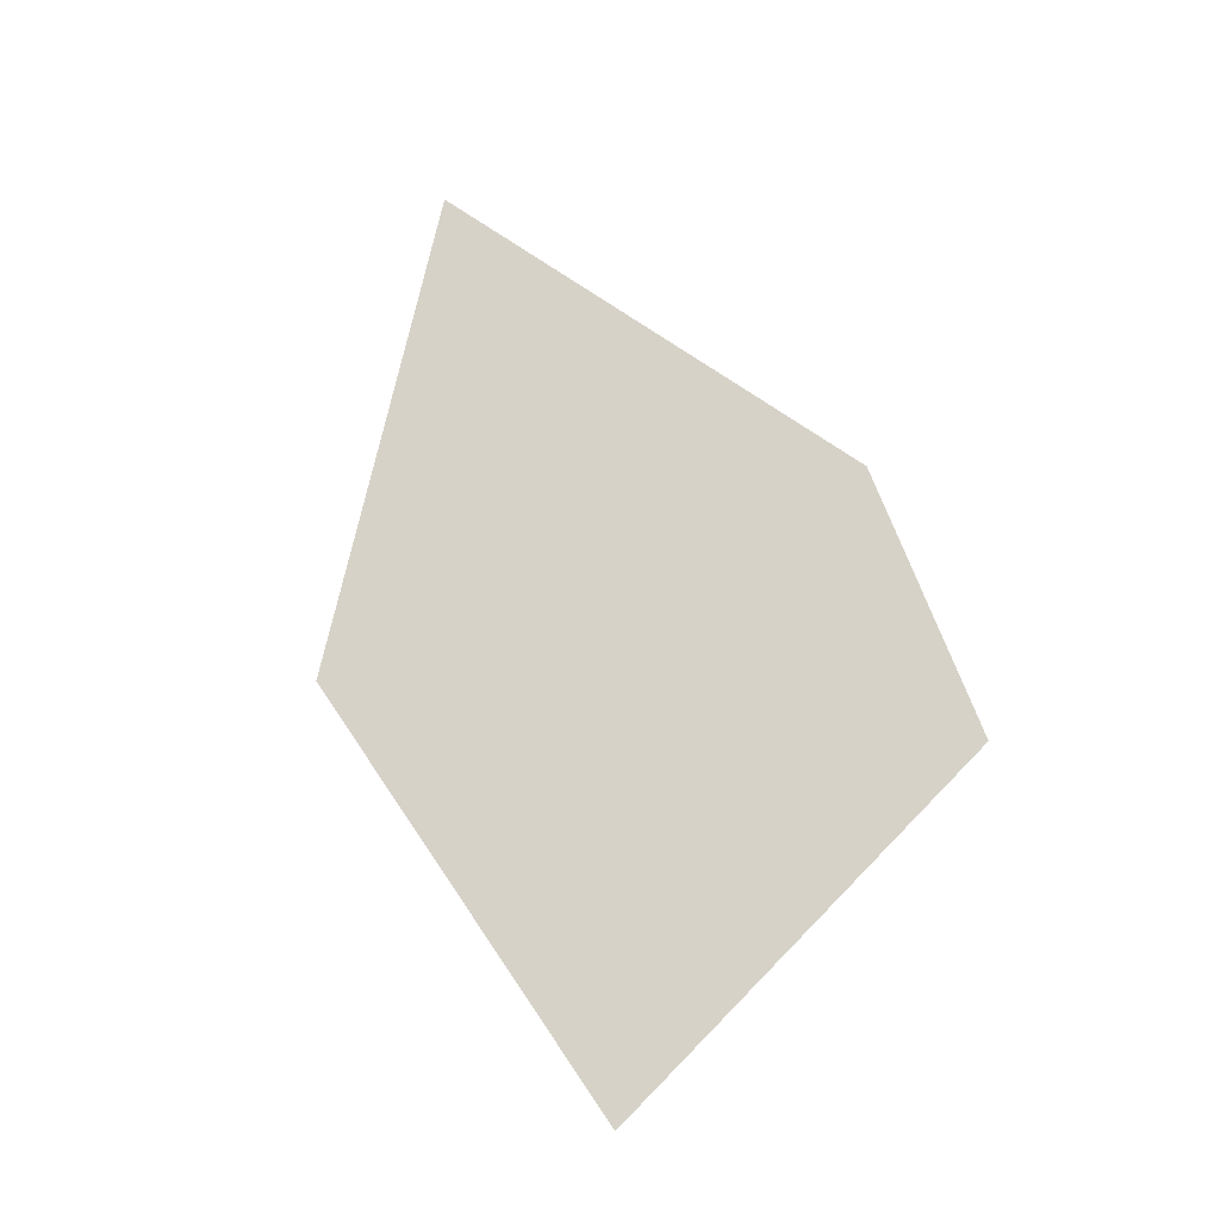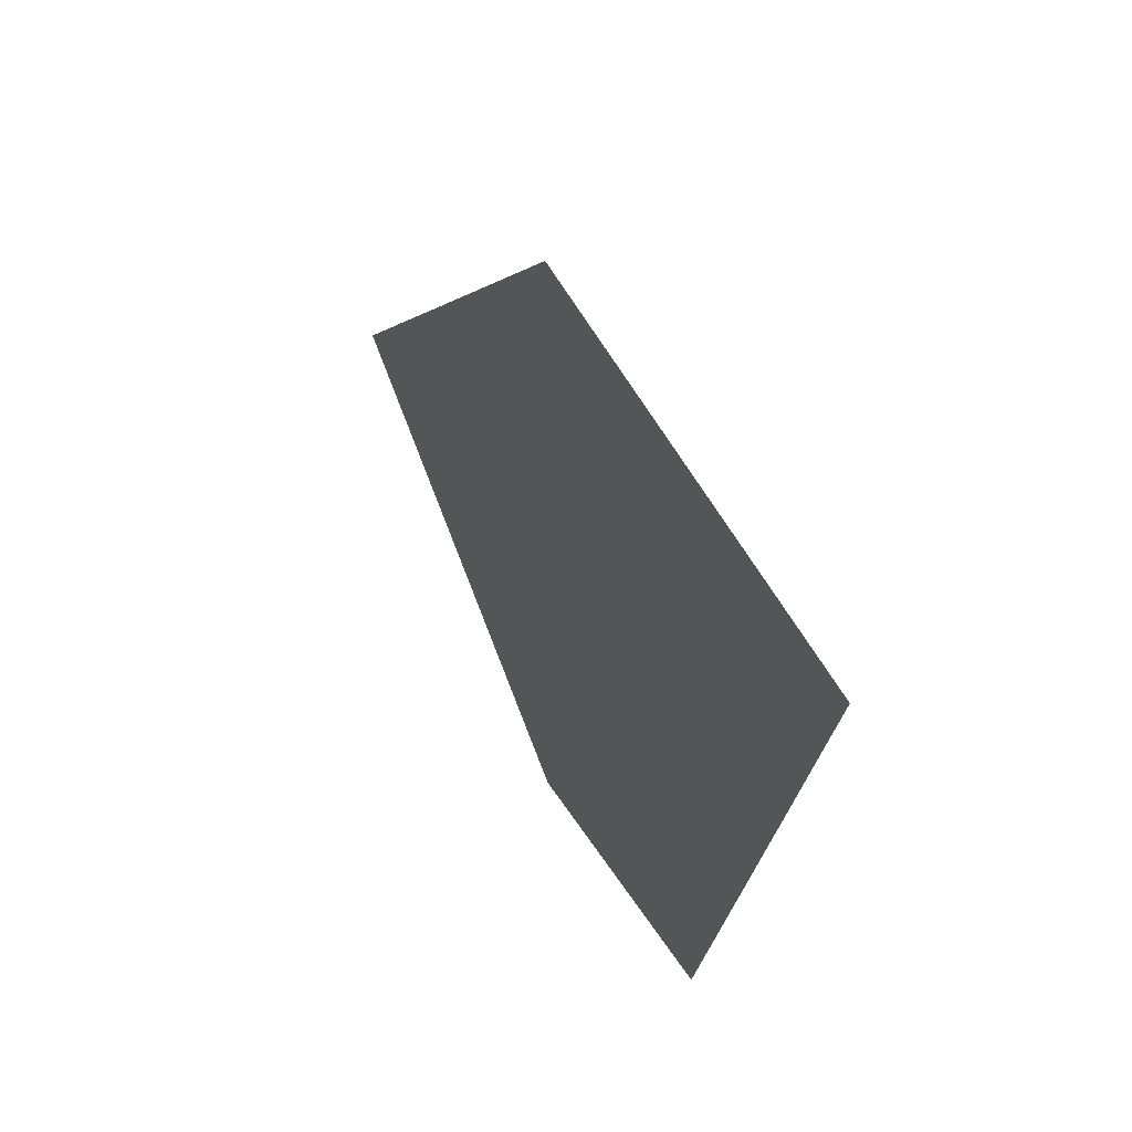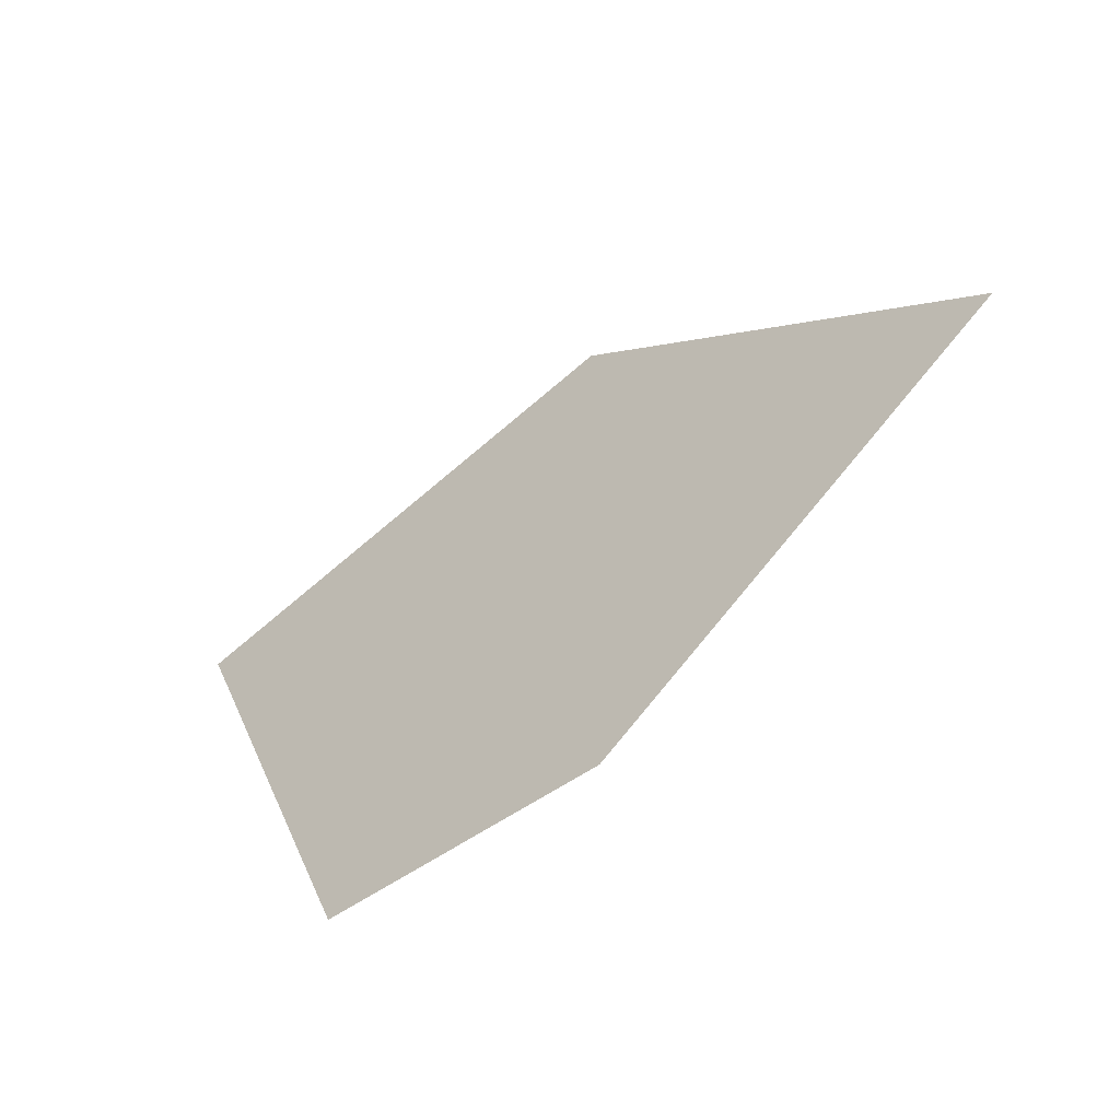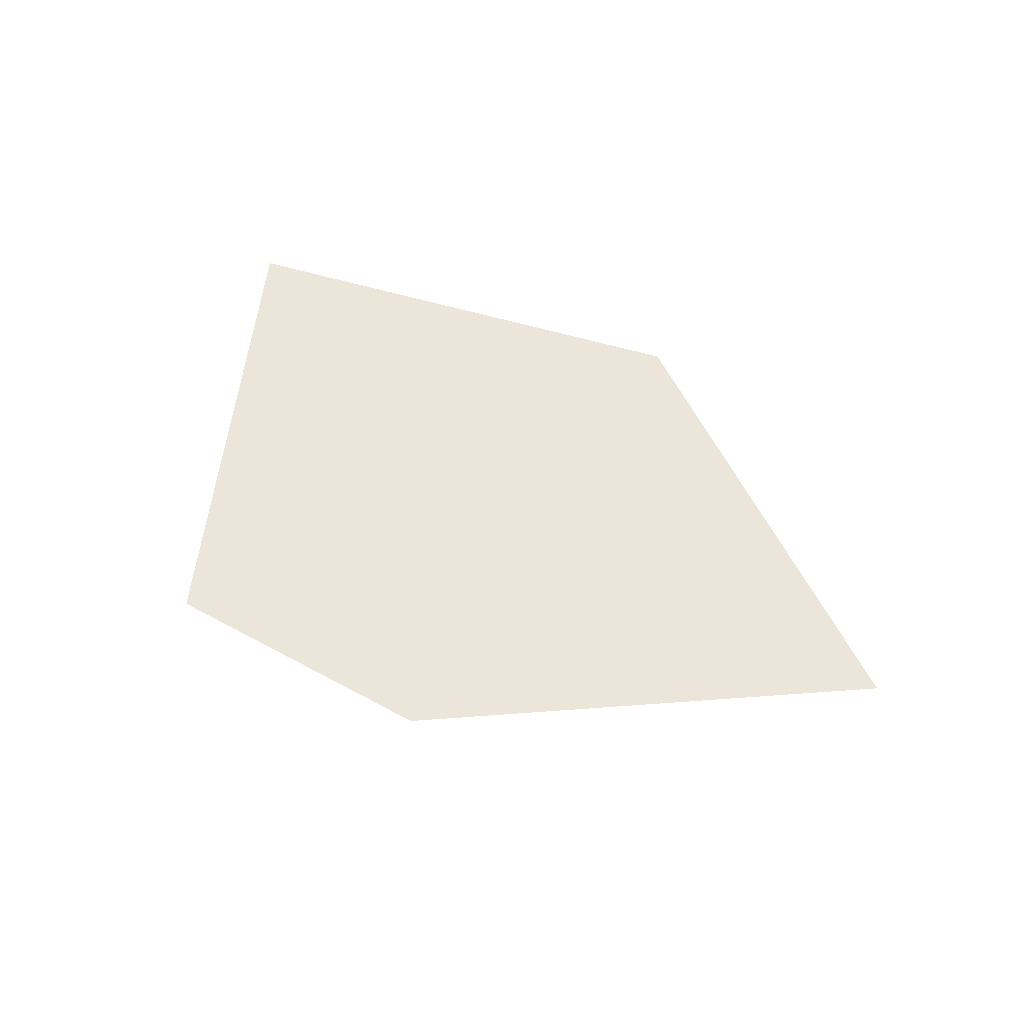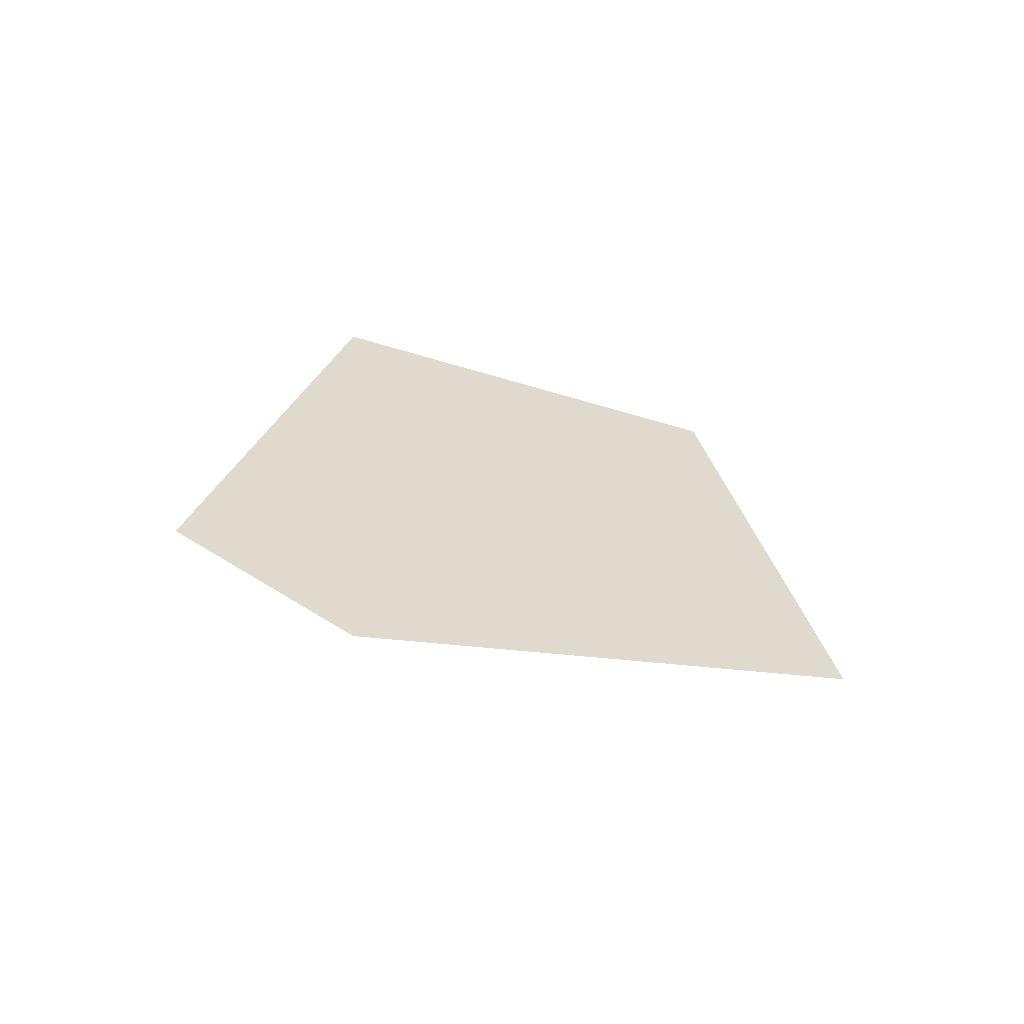
<metadata>
{"format":"obj","ext":"obj","renderer":"f3d","projection":"perspective","resolution":1024,"background":"white","views":[{"elev":77.3,"azim":-111.8,"up":"+Z"},{"elev":35.9,"azim":-116.0,"up":"+Y"},{"elev":-50.5,"azim":38.9,"up":"+Y"},{"elev":55.9,"azim":29.9,"up":"+Z"},{"elev":32.7,"azim":42.7,"up":"+Z"}]}
</metadata>
<code>
v -0.414 -0.4136 0
v -0.455 -0.3203 0
v -0.5007 -0.2158 0
v -0.5513 -0.1003 0
v -0.6067 0.02632 0
v -0.732 0.3128 0
v -0.6616 0.3283 0
v -0.5735 0.3478 0
v -0.4679 0.3712 0
v -0.3446 0.3985 0
v -0.2037 0.4297 0
v 0.1309 0.5041 0
v 0.1899 0.4629 0
v 0.2637 0.4114 0
v 0.3524 0.3496 0
v 0.4559 0.2774 0
v 0.5743 0.195 0
v 0.8555 -0.0006784 0
v 0.7965 -0.04102 0
v 0.7228 -0.0915 0
v 0.6343 -0.1521 0
v 0.531 -0.2229 0
v 0.4129 -0.3038 0
v 0.1323 -0.4959 0
v 0.09065 -0.4959 0
v 0.03859 -0.4959 0
v -0.02388 -0.4959 0
v -0.09677 -0.4959 0
v -0.1801 -0.4959 0
v -0.3779 -0.4959 0
f 6 5 7
f 8 7 5
f 4 8 5
f 9 8 4
f 3 9 4
f 2 9 3
f 10 9 2
f 1 10 2
f 30 10 1
f 29 10 30
f 11 10 29
f 12 11 29
f 28 12 29
f 27 12 28
f 26 12 27
f 25 12 26
f 24 12 25
f 13 12 24
f 23 13 24
f 14 13 23
f 15 14 23
f 16 15 23
f 22 16 23
f 17 16 22
f 21 17 22
f 20 17 21
f 19 17 20
f 18 17 19

</code>
